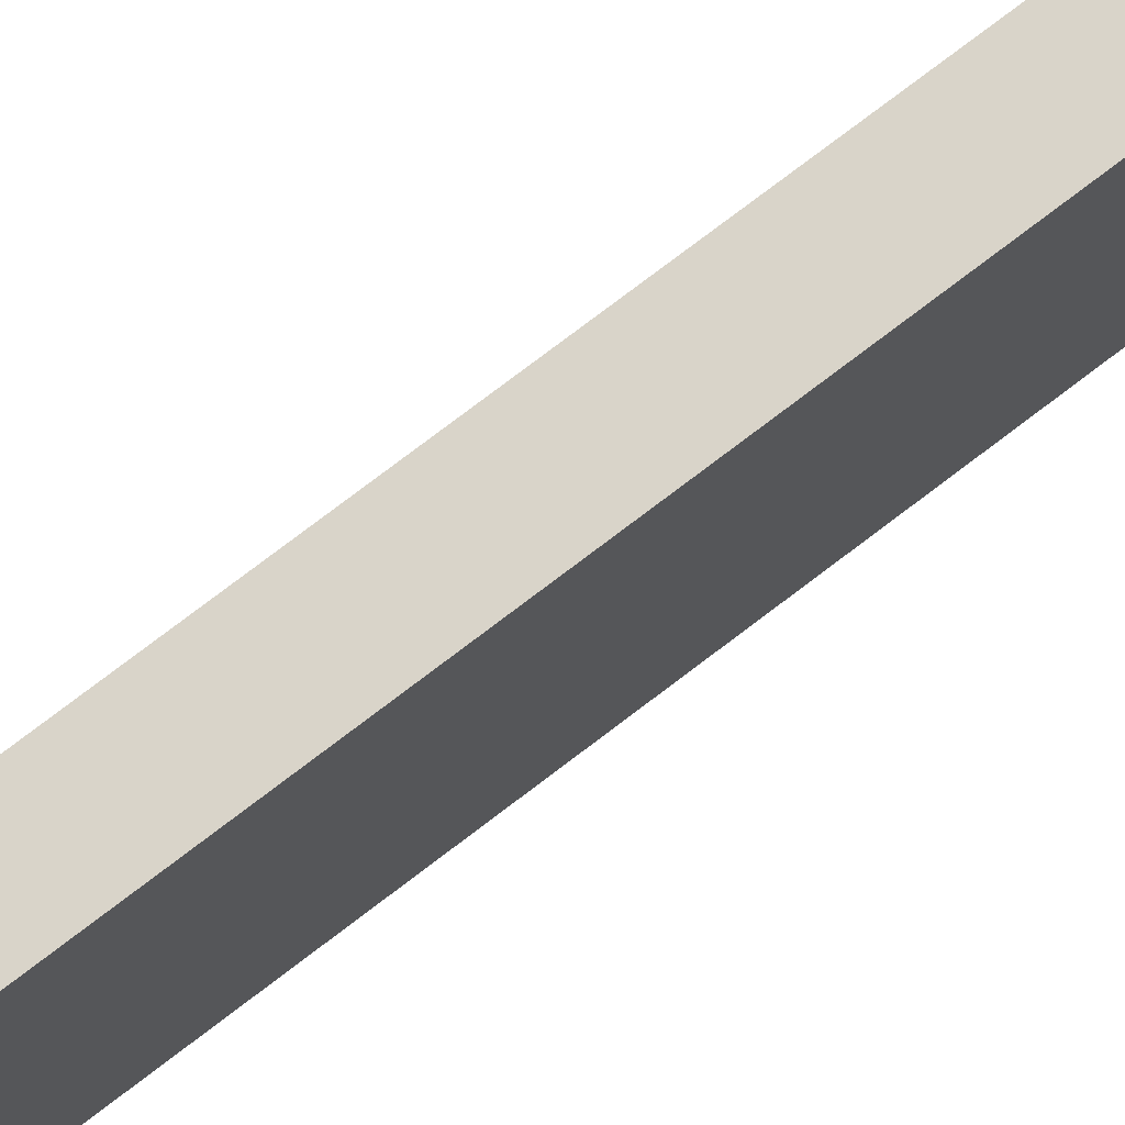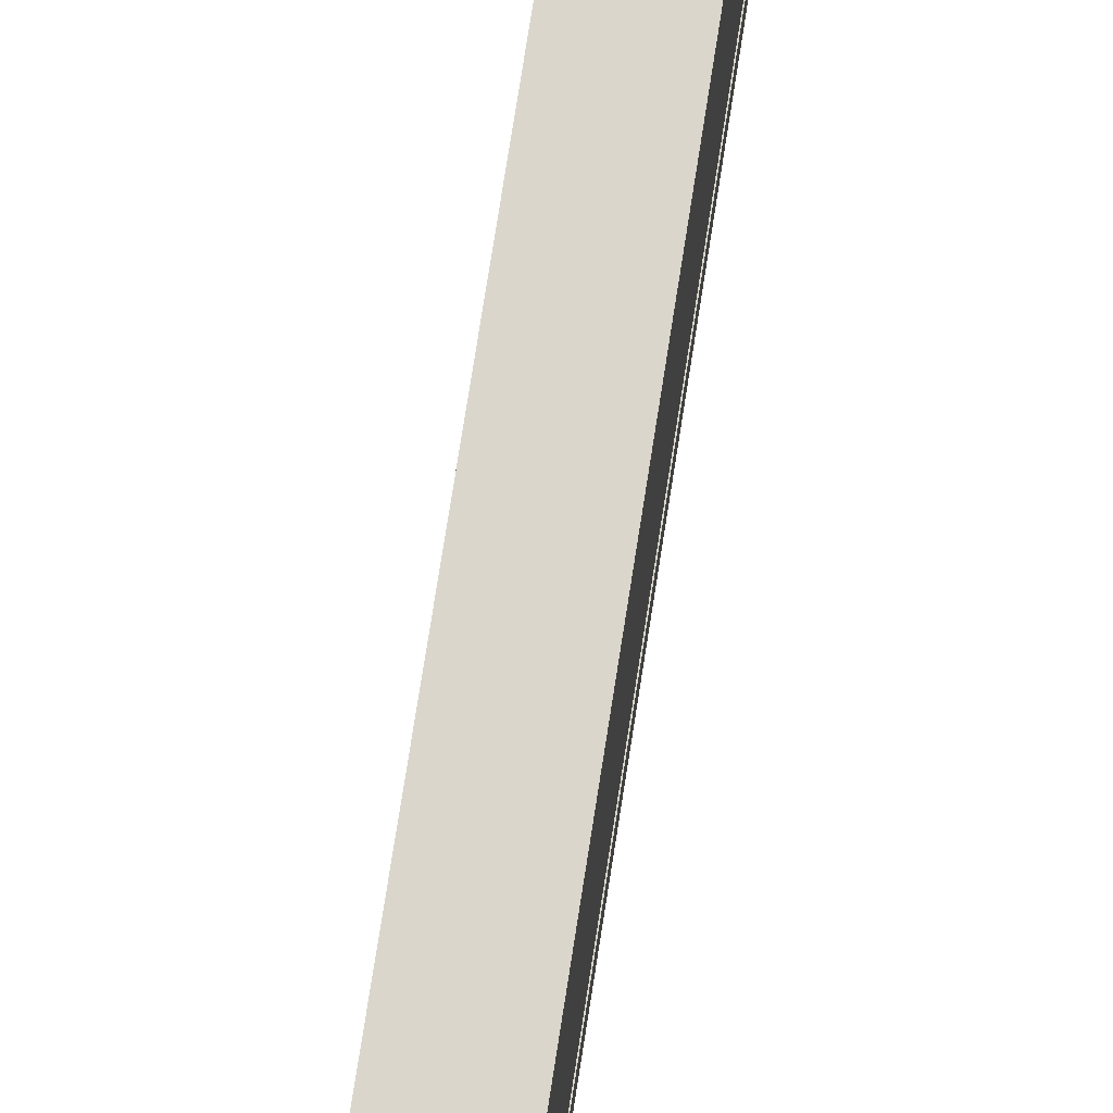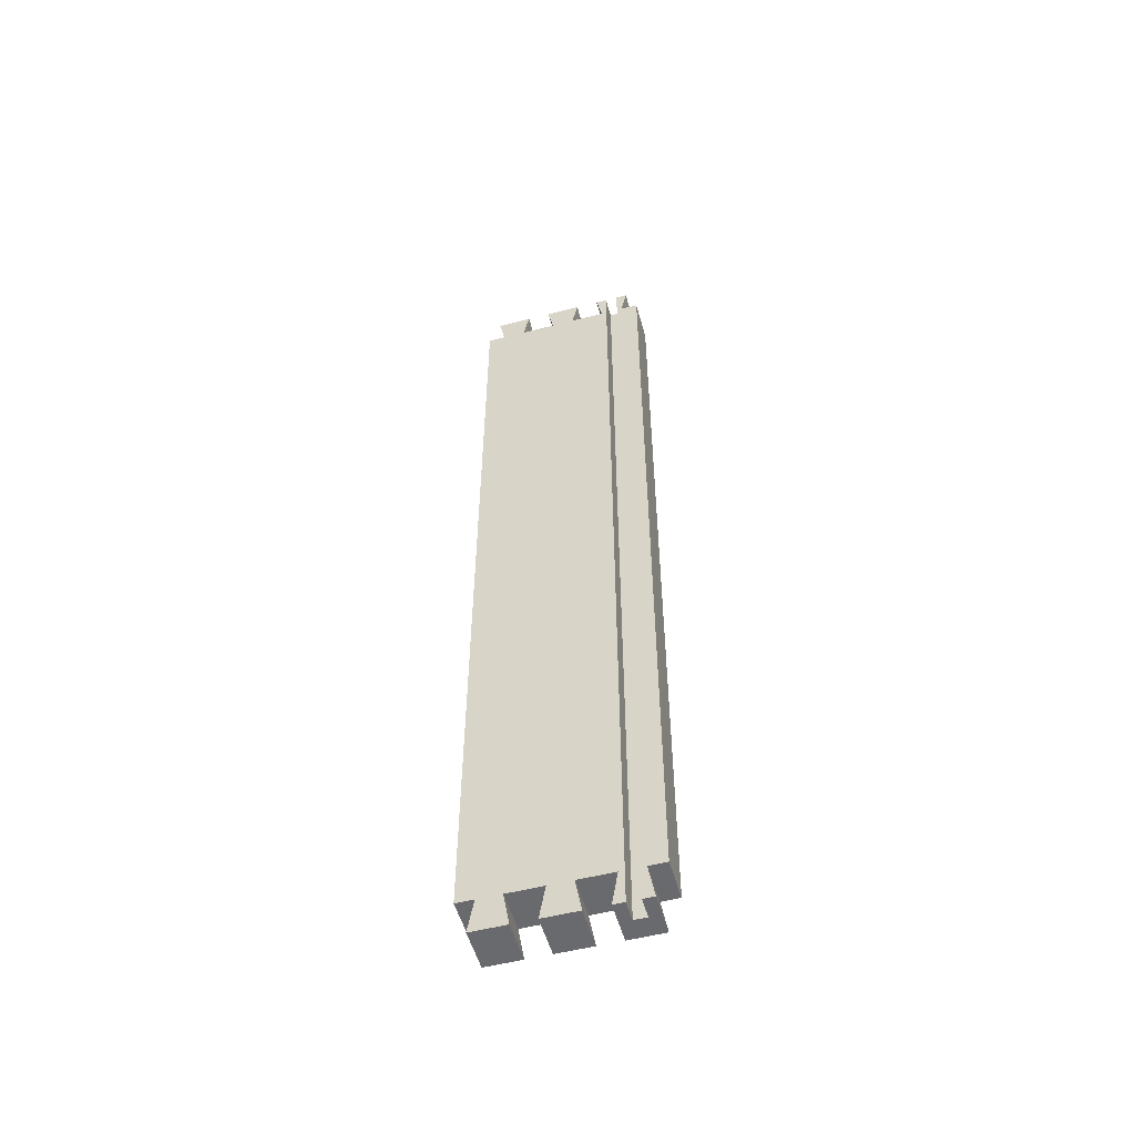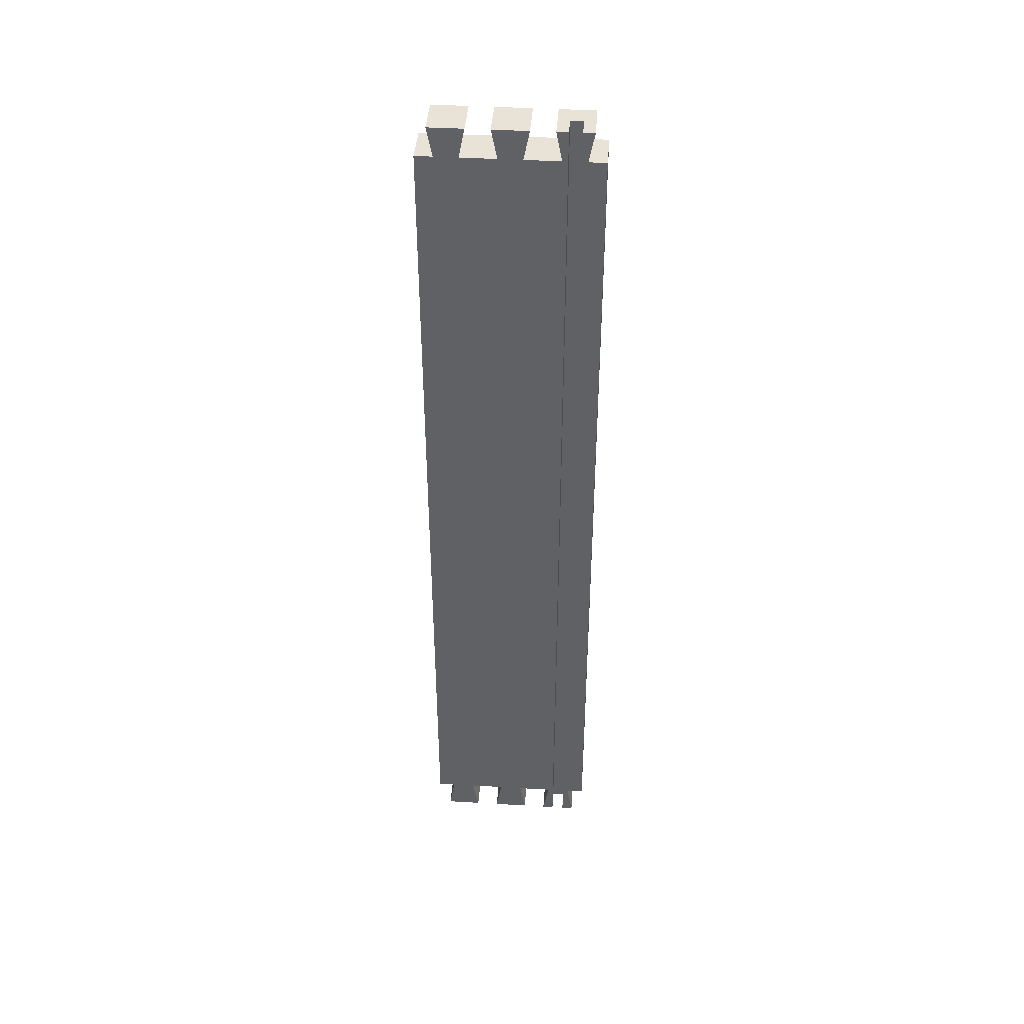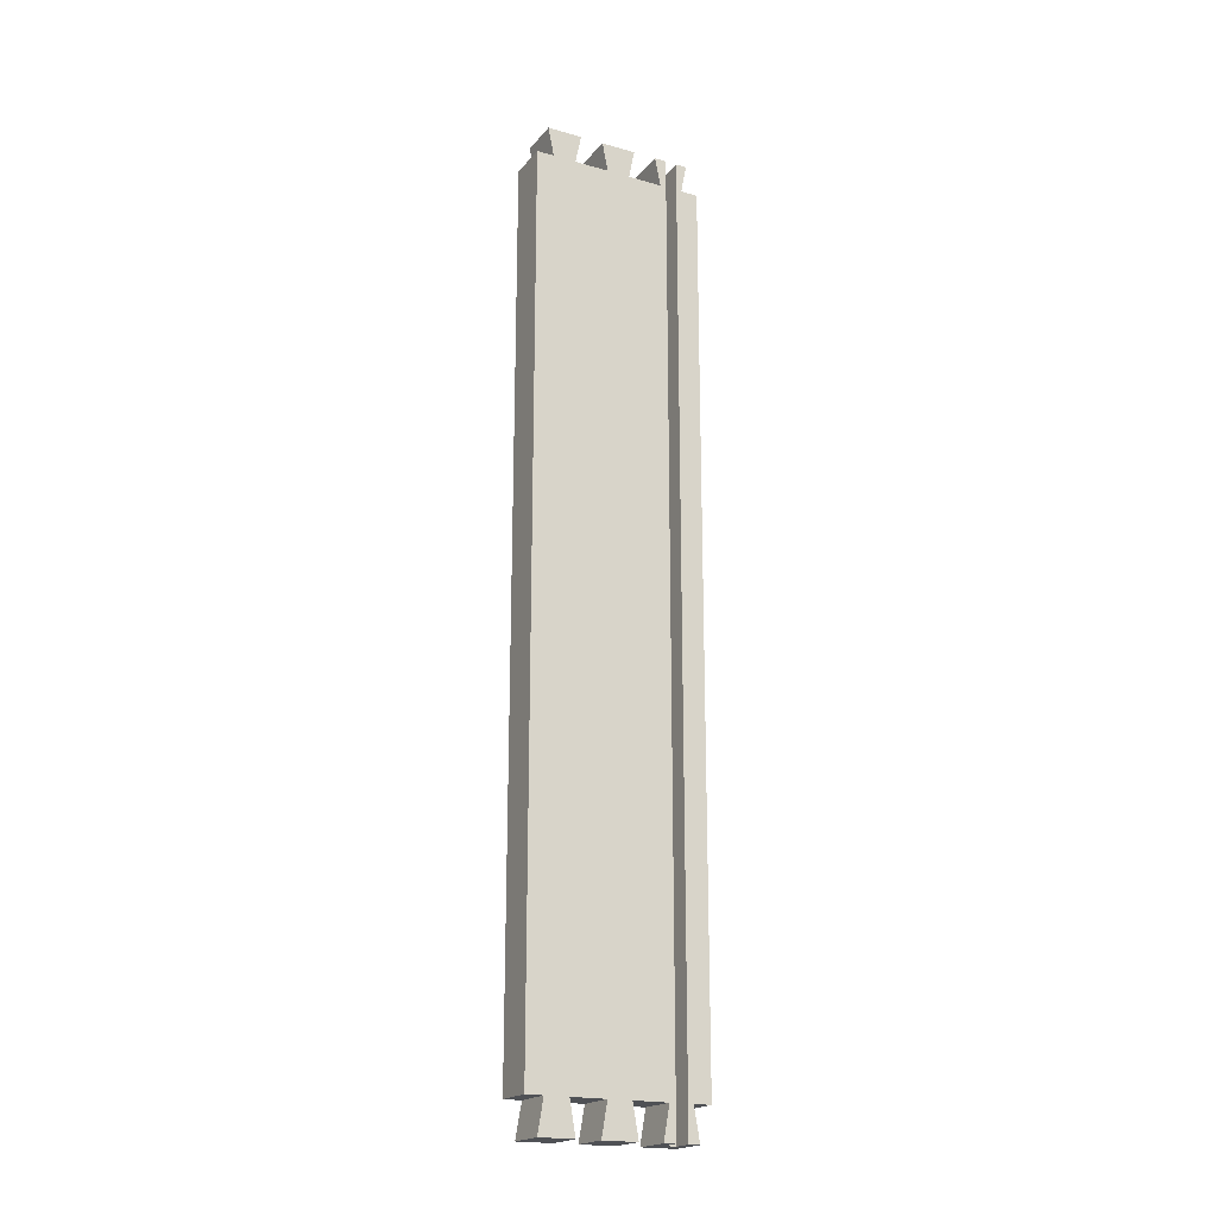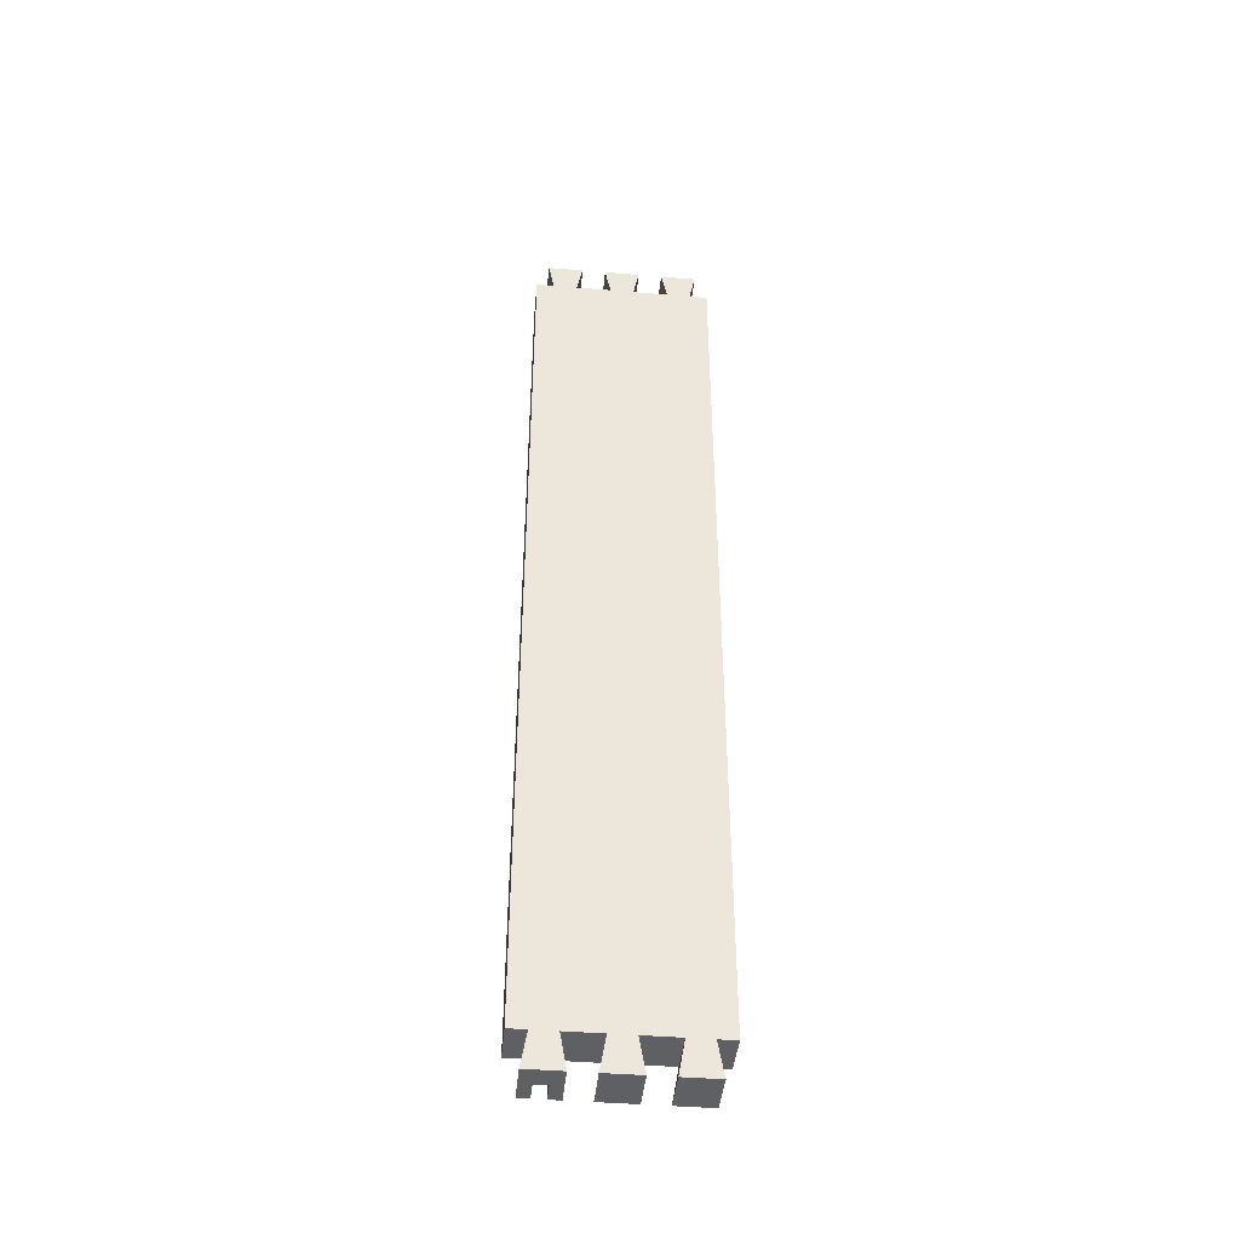
<metadata>
{"format":"obj","ext":"obj","renderer":"f3d","projection":"perspective","resolution":1024,"background":"white","views":[{"elev":74.9,"azim":52.5,"up":"+Y"},{"elev":73.8,"azim":-171.2,"up":"+Y"},{"elev":-53.1,"azim":-74.5,"up":"+Z"},{"elev":41.6,"azim":-85.9,"up":"+Z"},{"elev":-19.7,"azim":-117.6,"up":"+Z"},{"elev":-42.9,"azim":84.4,"up":"+Z"}]}
</metadata>
<code>
o Cotecomplet3/Cotecomplet12/mesh10/mesh10-geometry#mesh10-geometry
v 0.02135 0.01301 0.2318
v 0.02135 0.01761 0.2318
v 0.01039 0.01301 0.2318
v 0.02135 0.01301 0.000627
v 0.01039 0.01761 0.2318
v 0.02135 0.01455 0.2394
v 0.02135 0.00688 0.000627
v 0.02135 0.01761 0.000627
v 0.01039 0.01761 0.000627
v 0.01039 0.01455 0.2394
v 0.02135 0.00688 0.2318
v 0.02135 0.01455 -0.008137
v 0.01039 0.01301 0.000627
v 0.01039 0.005346 0.2394
v 0.01039 0.00688 0.2318
v 0.02135 0.005346 0.2394
v 0.02135 -0.002322 0.000627
v 0.02135 0.005346 -0.008137
v 0.01039 0.01455 -0.008137
v 0.02135 -0.002322 0.2318
v 0.01039 0.00688 0.000627
v 0.02135 -0.008457 0.000627
v 0.01039 -0.002322 0.2318
v 0.01039 -0.002322 0.000627
v 0.01039 0.005346 -0.008137
v 0.02135 -0.008457 0.2318
v 0.02135 -0.000789 -0.008137
v 0.02135 -0.000789 0.2394
v 0.01039 -0.000789 -0.008137
v 0.02135 -0.01766 0.000627
v 0.02135 -0.009991 -0.008137
v 0.01039 -0.000789 0.2394
v 0.01039 -0.008457 0.2318
v 0.01039 -0.008457 0.000627
v 0.02135 -0.009991 0.2394
v 0.02135 -0.01766 0.2318
v 0.01039 -0.009991 0.2394
v 0.01039 -0.009991 -0.008137
v 0.02135 -0.02379 0.000627
v 0.01039 -0.01766 0.2318
v 0.01039 -0.01766 0.000627
v 0.02135 -0.02379 0.2318
v 0.02135 -0.01613 -0.008137
v 0.02135 -0.01613 0.2394
v 0.01039 -0.01613 -0.008137
v 0.02135 -0.02839 0.000627
v 0.02135 -0.02533 -0.008137
v 0.01039 -0.01613 0.2394
v 0.01039 -0.01908 0.2394
v 0.01039 -0.01908 -0.008137
v 0.02135 -0.02533 0.2394
v 0.02135 -0.02839 0.2318
v 0.01039 -0.02379 0.000627
v 0.01587 -0.01908 -0.008137
v 0.01587 -0.01908 0.2394
v 0.01039 -0.02533 0.2394
v 0.01587 -0.02237 0.2394
v 0.01039 -0.02839 0.2318
v 0.01039 -0.02839 0.000627
v 0.01587 -0.02237 -0.008137
v 0.01039 -0.02533 -0.008137
v 0.01039 -0.02379 0.2318
v 0.01039 -0.02237 -0.008137
v 0.01039 -0.02237 0.2394
f 1 2 3
f 1 4 2
f 5 3 2
f 1 3 6
f 1 7 4
f 8 2 4
f 5 9 3
f 5 2 9
f 10 6 3
f 1 6 11
f 7 1 11
f 4 7 12
f 8 9 2
f 8 4 9
f 13 3 9
f 10 14 6
f 3 15 10
f 16 11 6
f 7 11 17
f 18 12 7
f 12 19 4
f 13 9 4
f 13 15 3
f 14 10 15
f 16 6 14
f 16 14 11
f 20 17 11
f 7 17 21
f 12 18 19
f 7 21 18
f 13 4 19
f 15 13 21
f 15 11 14
f 20 22 17
f 20 11 23
f 24 21 17
f 25 19 18
f 25 18 21
f 13 19 21
f 15 21 23
f 15 23 11
f 22 20 26
f 17 22 27
f 20 23 28
f 24 23 21
f 24 17 29
f 25 21 19
f 20 28 26
f 22 26 30
f 31 27 22
f 27 29 17
f 32 28 23
f 24 33 23
f 24 29 34
f 35 26 28
f 36 30 26
f 22 30 34
f 27 31 29
f 22 34 31
f 32 37 28
f 23 33 32
f 33 24 34
f 38 34 29
f 35 37 26
f 35 28 37
f 36 39 30
f 36 26 40
f 41 34 30
f 38 29 31
f 38 31 34
f 37 32 33
f 33 34 40
f 33 26 37
f 39 36 42
f 30 39 43
f 33 40 26
f 36 40 44
f 41 40 34
f 41 30 45
f 36 44 42
f 39 42 46
f 47 43 39
f 43 45 30
f 48 44 40
f 41 49 40
f 45 50 41
f 51 42 44
f 52 46 42
f 39 46 53
f 47 54 43
f 39 53 47
f 45 43 54
f 48 55 44
f 48 40 49
f 49 41 50
f 50 45 54
f 51 56 42
f 44 57 51
f 52 58 46
f 52 42 58
f 59 53 46
f 54 47 60
f 61 47 53
f 49 55 48
f 57 44 55
f 50 54 49
f 56 51 57
f 62 42 56
f 59 46 58
f 62 58 42
f 59 58 53
f 61 60 47
f 60 57 54
f 61 53 63
f 55 49 54
f 55 54 57
f 64 56 57
f 56 64 62
f 62 53 58
f 63 60 61
f 60 63 57
f 62 63 53
f 64 57 63
f 63 62 64
f 3 2 1
f 2 4 1
f 2 3 5
f 6 3 1
f 4 7 1
f 4 2 8
f 3 9 5
f 9 2 5
f 3 6 10
f 11 6 1
f 11 1 7
f 12 7 4
f 2 9 8
f 9 4 8
f 9 3 13
f 6 14 10
f 10 15 3
f 6 11 16
f 17 11 7
f 7 12 18
f 4 19 12
f 4 9 13
f 3 15 13
f 15 10 14
f 14 6 16
f 11 14 16
f 11 17 20
f 21 17 7
f 19 18 12
f 18 21 7
f 19 4 13
f 21 13 15
f 14 11 15
f 17 22 20
f 23 11 20
f 17 21 24
f 18 19 25
f 21 18 25
f 21 19 13
f 23 21 15
f 11 23 15
f 26 20 22
f 27 22 17
f 28 23 20
f 21 23 24
f 29 17 24
f 19 21 25
f 26 28 20
f 30 26 22
f 22 27 31
f 17 29 27
f 23 28 32
f 23 33 24
f 34 29 24
f 28 26 35
f 26 30 36
f 34 30 22
f 29 31 27
f 31 34 22
f 28 37 32
f 32 33 23
f 34 24 33
f 29 34 38
f 26 37 35
f 37 28 35
f 30 39 36
f 40 26 36
f 30 34 41
f 31 29 38
f 34 31 38
f 33 32 37
f 40 34 33
f 37 26 33
f 42 36 39
f 43 39 30
f 26 40 33
f 44 40 36
f 34 40 41
f 45 30 41
f 42 44 36
f 46 42 39
f 39 43 47
f 30 45 43
f 40 44 48
f 40 49 41
f 41 50 45
f 44 42 51
f 42 46 52
f 53 46 39
f 43 54 47
f 47 53 39
f 54 43 45
f 44 55 48
f 49 40 48
f 50 41 49
f 54 45 50
f 42 56 51
f 51 57 44
f 46 58 52
f 58 42 52
f 46 53 59
f 60 47 54
f 53 47 61
f 48 55 49
f 55 44 57
f 49 54 50
f 57 51 56
f 56 42 62
f 58 46 59
f 42 58 62
f 53 58 59
f 47 60 61
f 54 57 60
f 63 53 61
f 54 49 55
f 57 54 55
f 57 56 64
f 62 64 56
f 58 53 62
f 61 60 63
f 57 63 60
f 53 63 62
f 63 57 64
f 64 62 63

</code>
